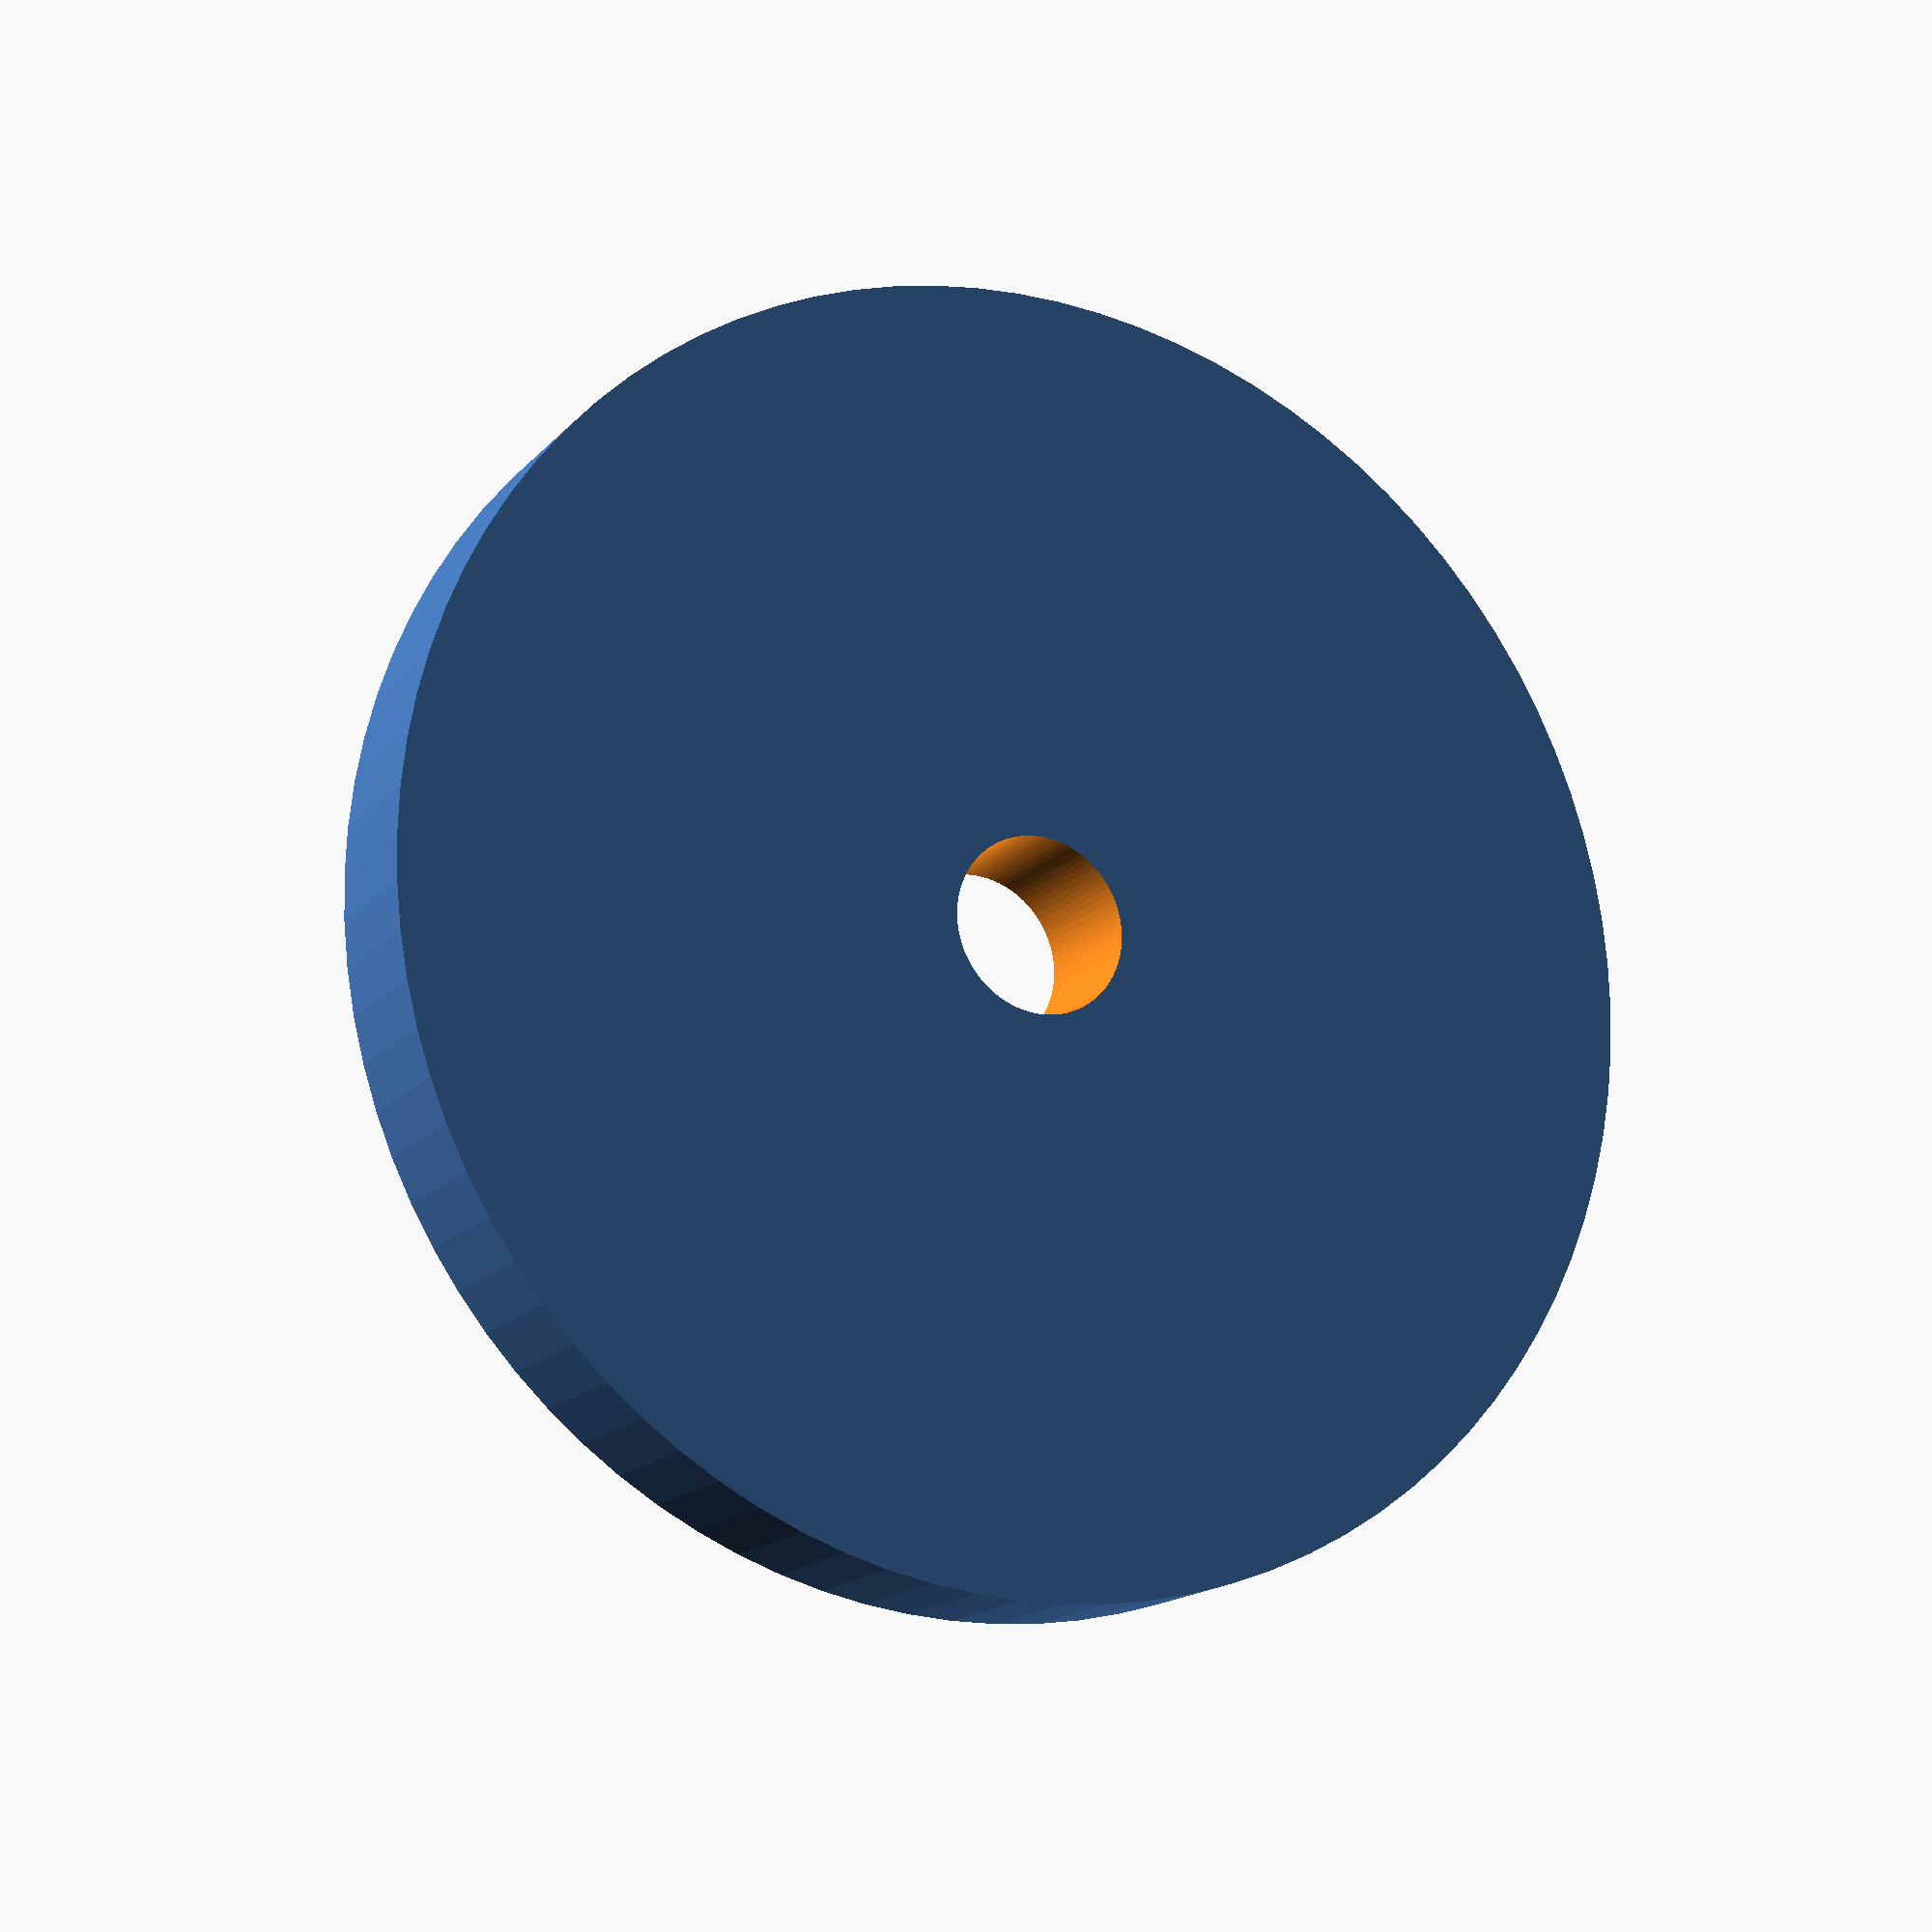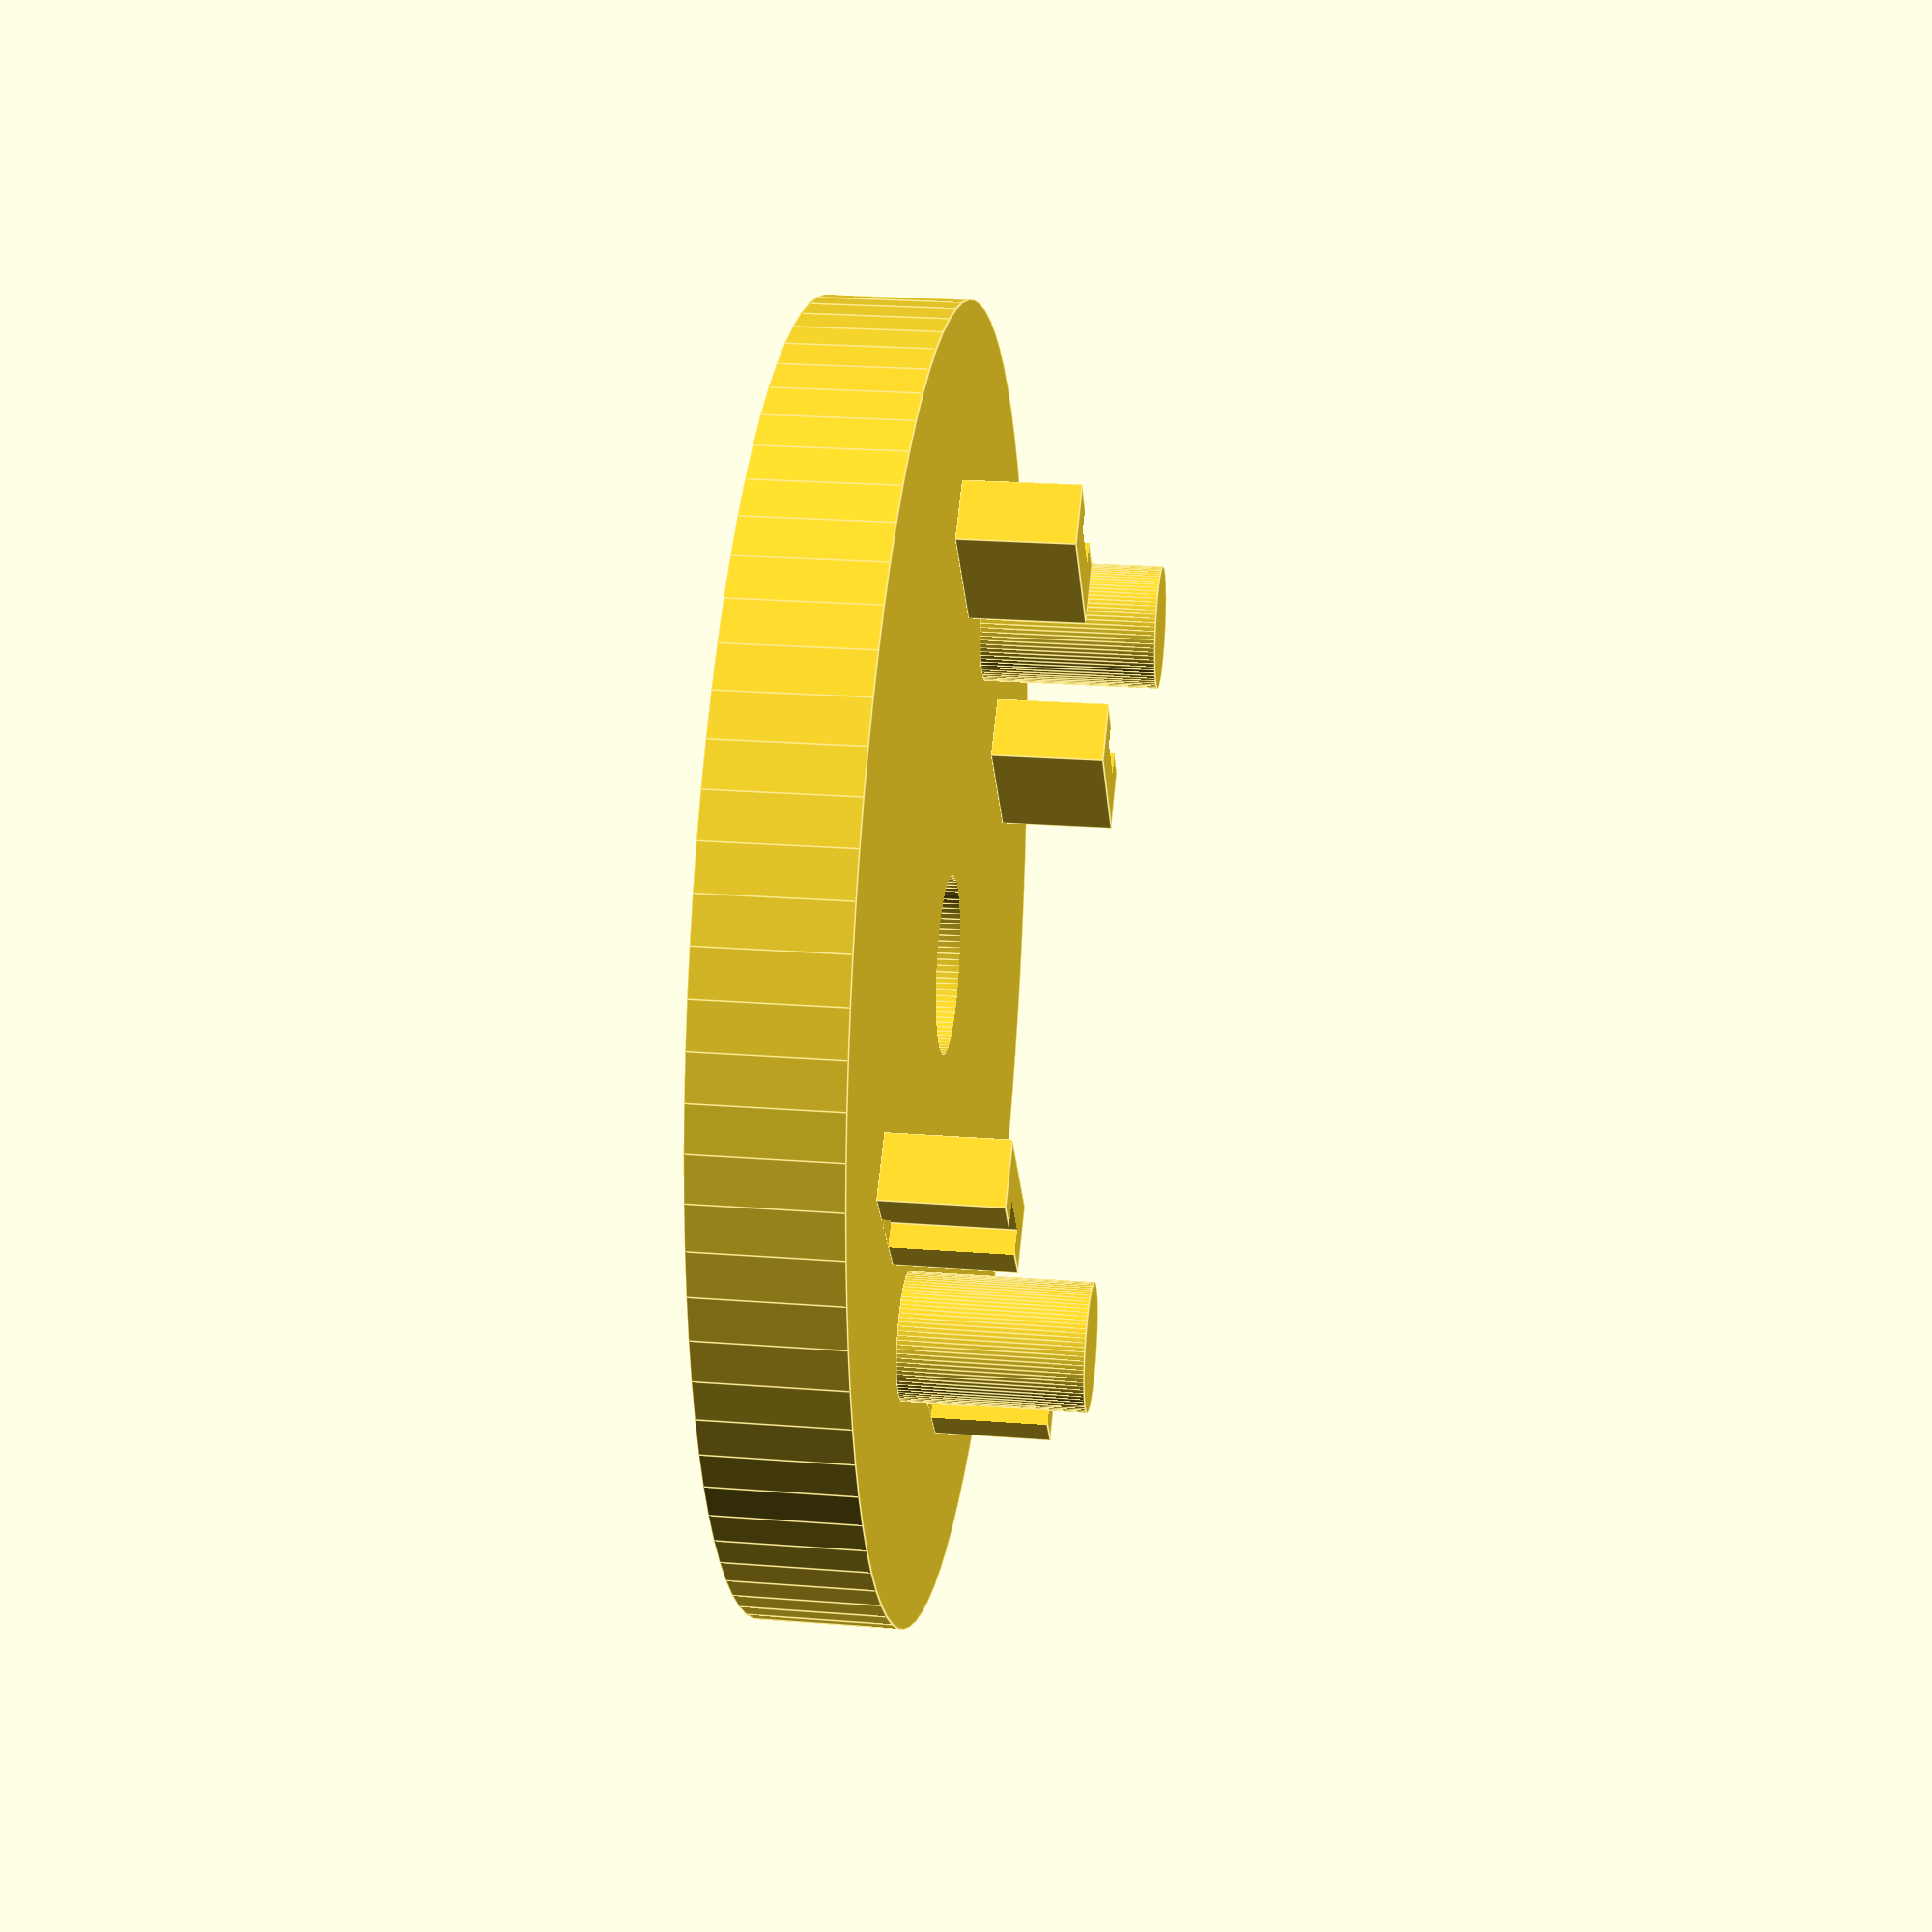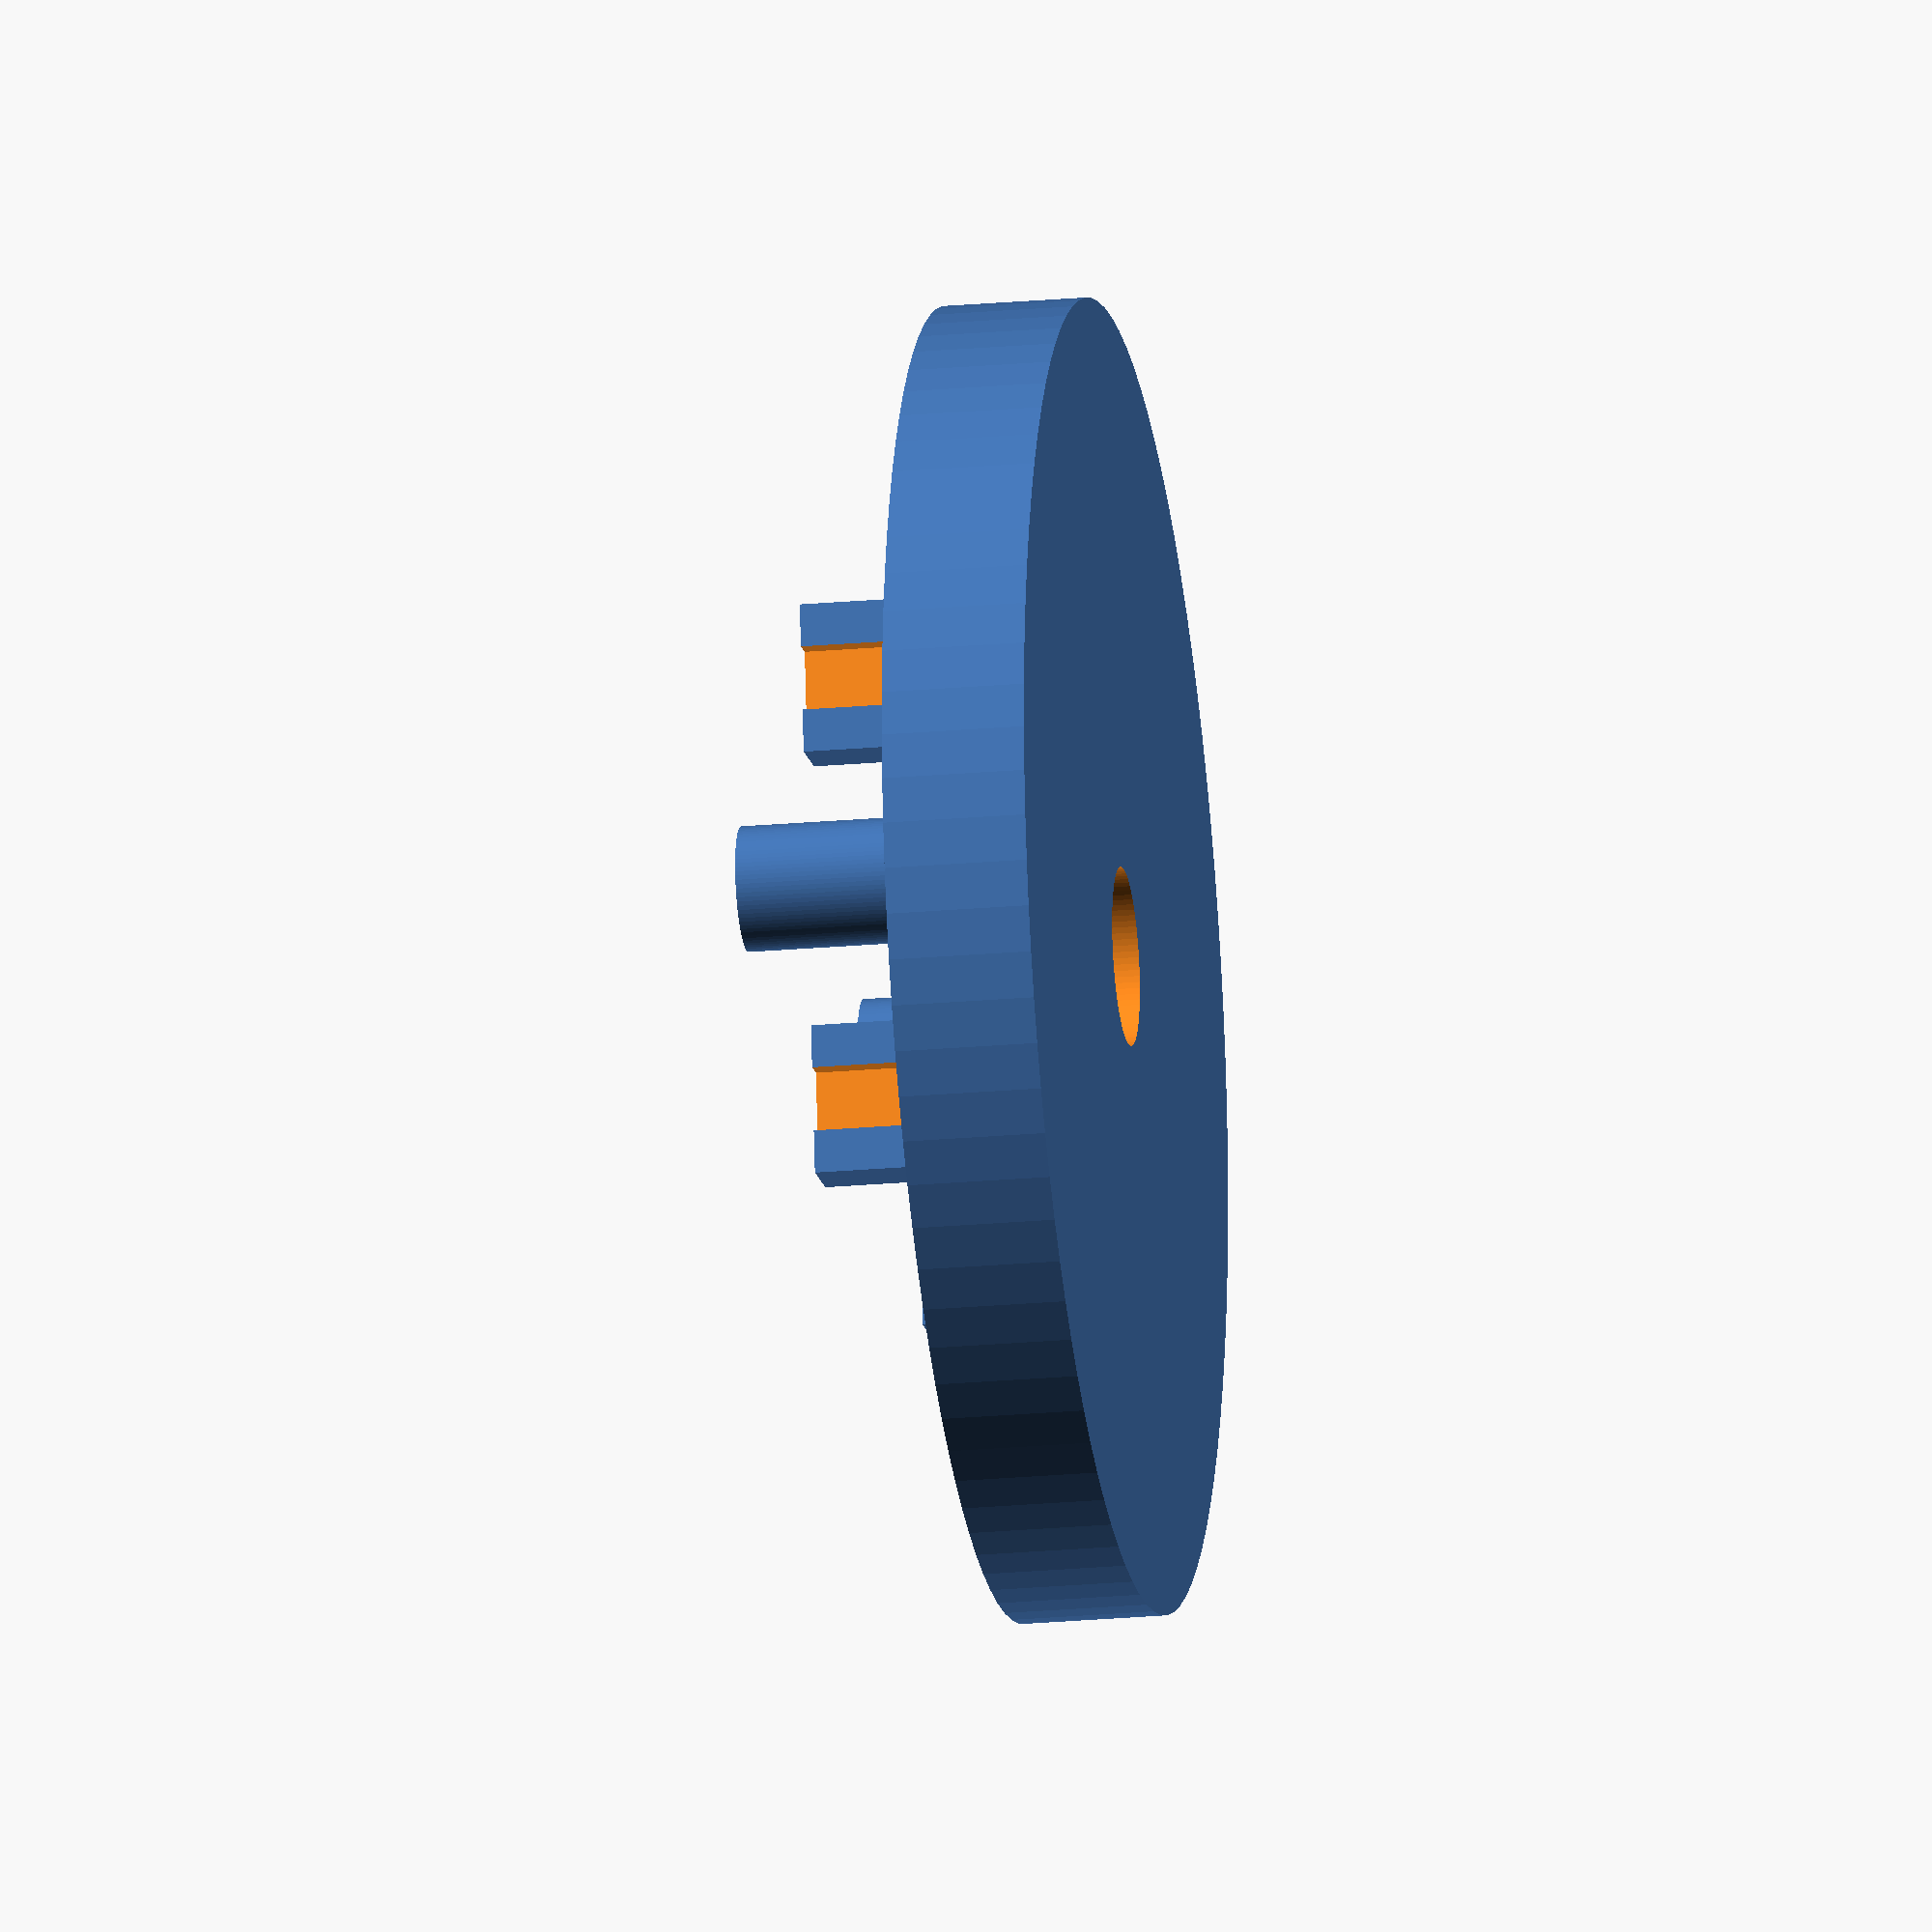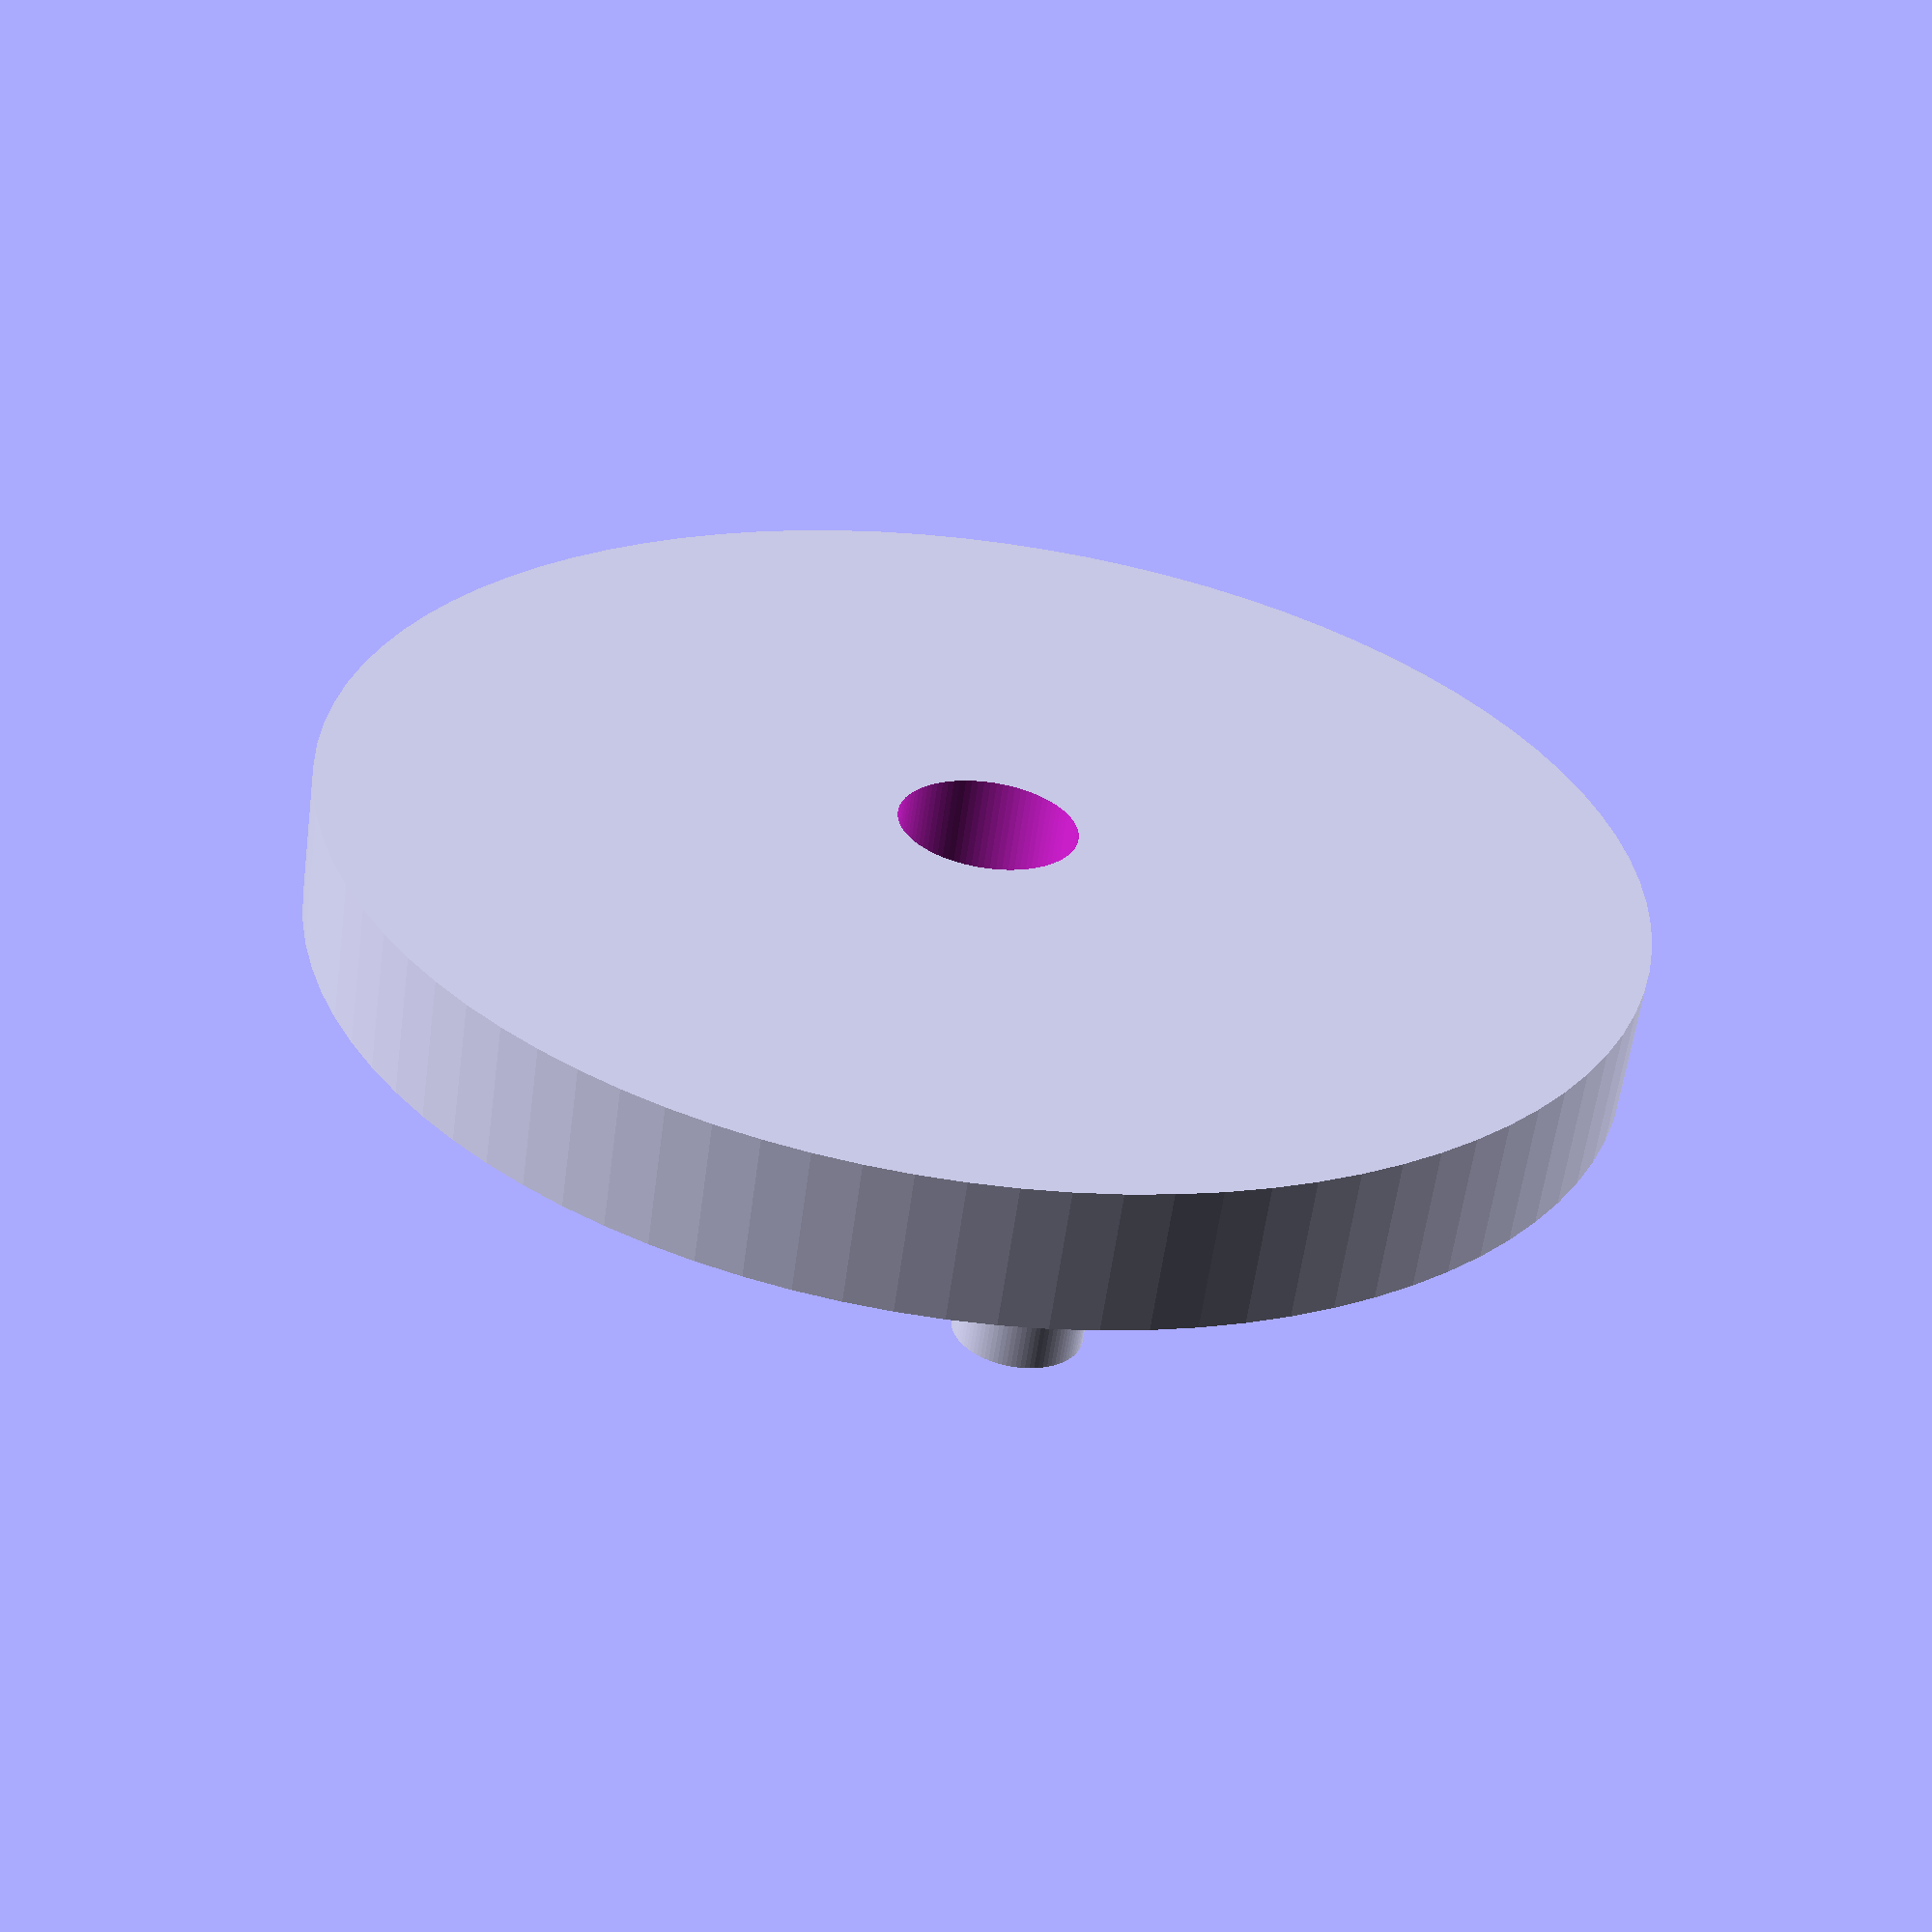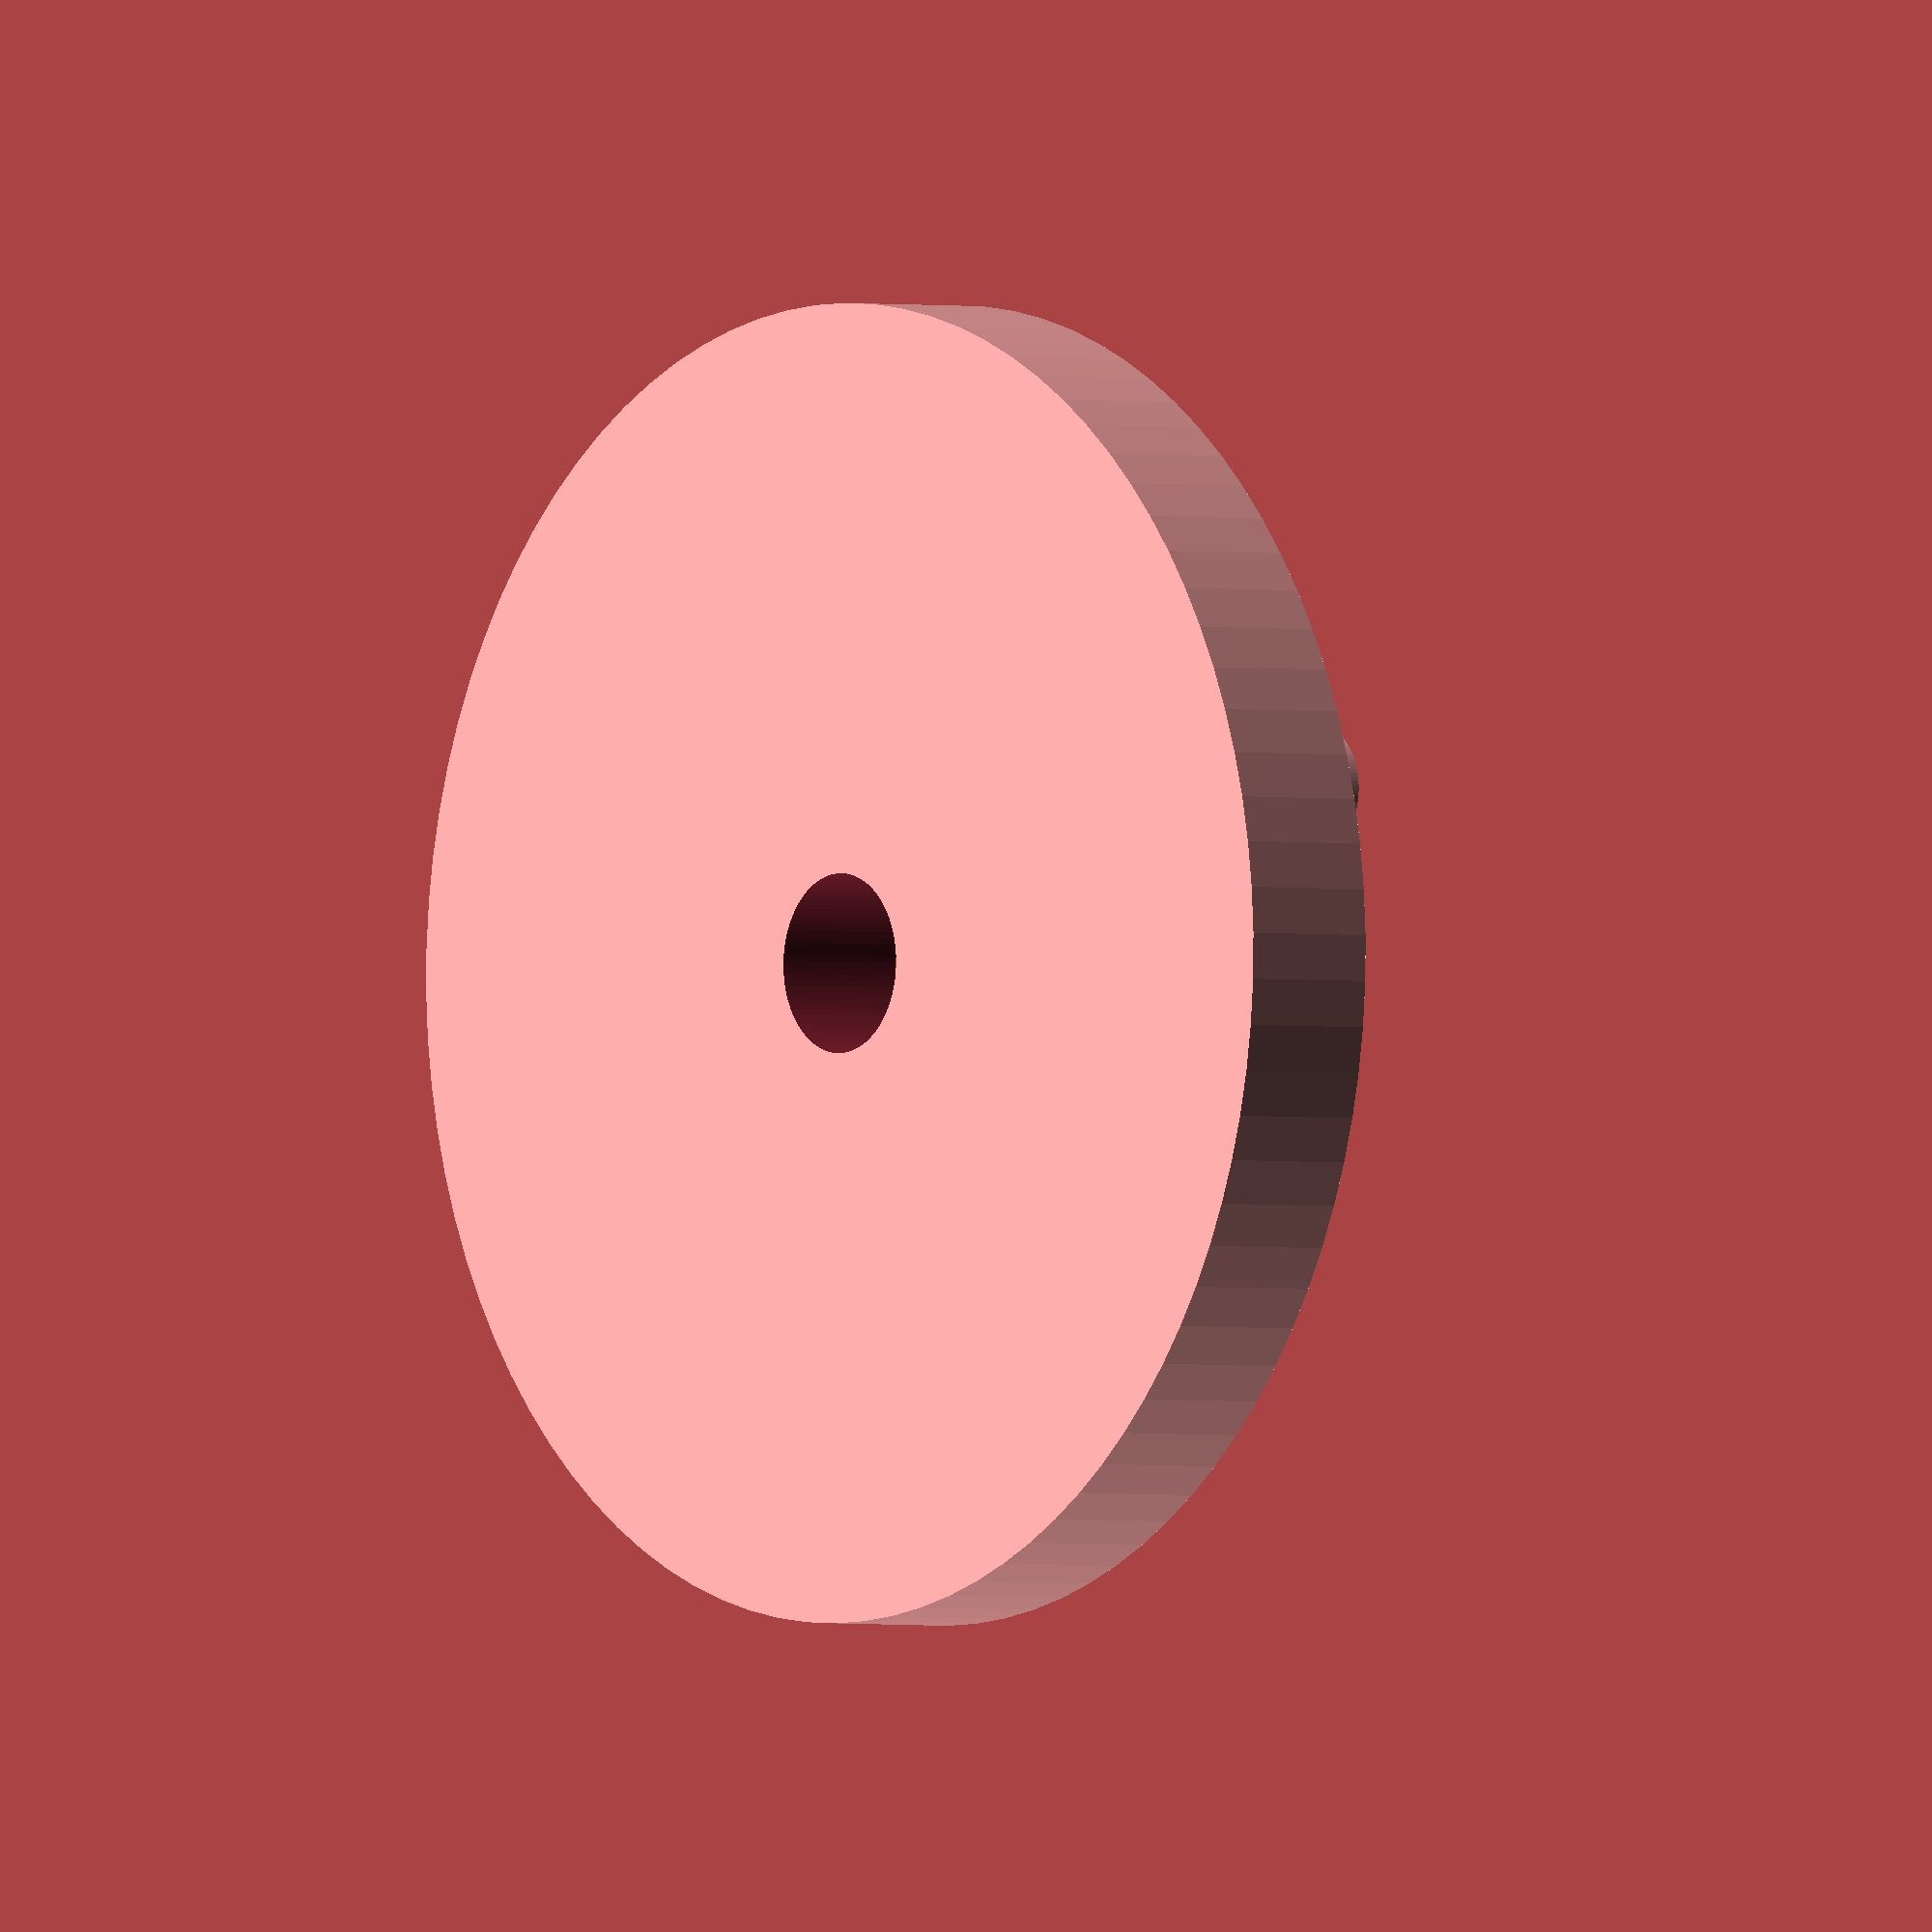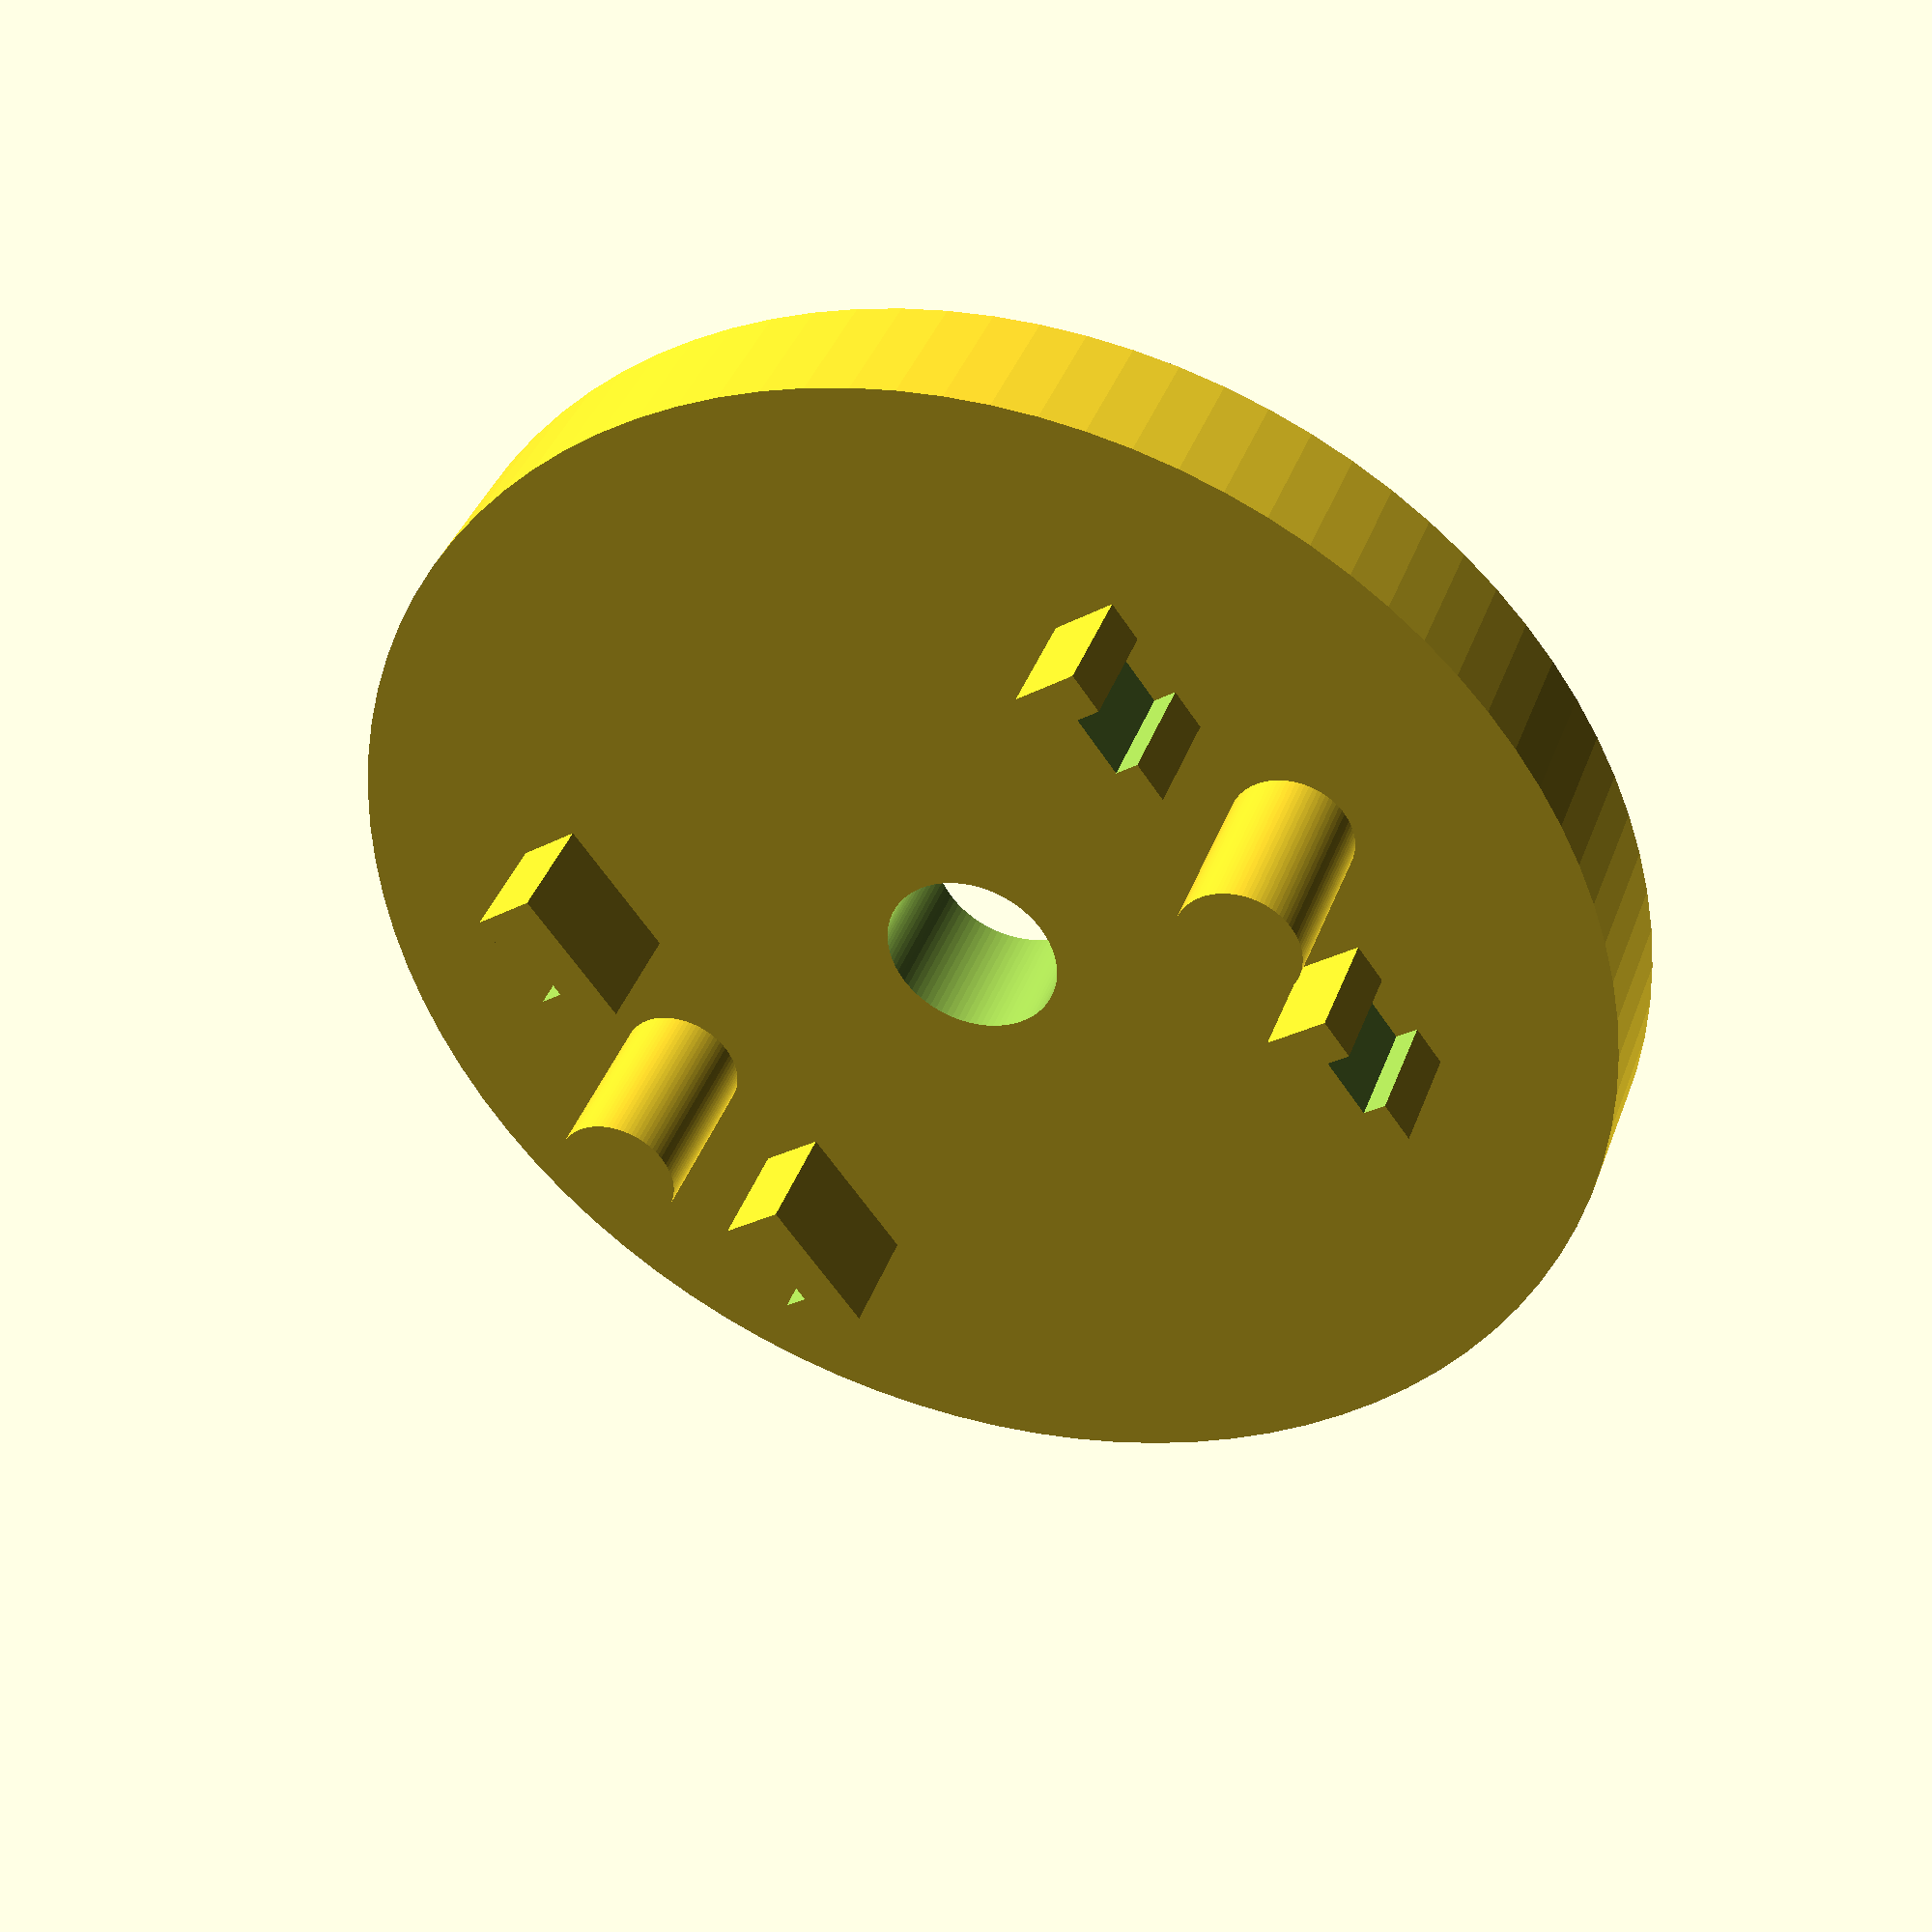
<openscad>
// spindle.scad - thumbturn spindle on main Switchbot Lock unit
// Andrew Ho <andrew@zeuscat.com>

// Measured dimensions
spindle_diameter      = 36.7;   // OD of outermost (closest to lock) plate
spindle_height        =  4.0;   // Height/thickness of outermost plate
spindle_hole_diameter =  5.0;   // ID of center hole where thumbturn snaps into
spindle_post_diameter =  3.5;   // OD of post protrusions stabilizing thumbturn
spindle_post_height   =  5;     // Very approximate post height

spindle_post_inner_width = 22.3;  // 22.1 according to outer width
spindle_post_outer_width = 29.1;  // 29.3 according to inner width

spindle_bracket_width       =  1.9;   // Ranges from 1.8–2.0
spindle_bracket_outer_width = 21.65;  // 21.55 according to inner width
spindle_bracket_inner_width = 17.75;  // 17.85 according to outer width

spindle_bracket_depth       =  4.2;
spindle_bracket_outer_depth = 20.25;  // 20.4 according to inner depth
spindle_bracket_inner_depth = 12.0;   // 11.85 according to outer depth

spindle_bracket_thickness = 1.2;
spindle_bracket_height = 3.3;

spindle_bracket_x = spindle_bracket_inner_width / 2;
spindle_bracket_y = spindle_bracket_inner_depth / 2;

// Rendering parameters
$fn = 90;
e = 0.1;
e2 = e * 2;

module spindle() {
  module post() {
    cylinder(d = spindle_post_diameter, h = spindle_post_height);
  }
  module bracket_right() {
    translate([0, -spindle_bracket_depth / 2, 0]) {
      difference() {
        cube([spindle_bracket_width,
              spindle_bracket_depth,
              spindle_bracket_height]);
        translate([spindle_bracket_thickness, spindle_bracket_thickness, -e]) {
          cube([(spindle_bracket_width - spindle_bracket_thickness) + e,
                spindle_bracket_depth - (2 * spindle_bracket_thickness),
                spindle_bracket_height + e2]);
        }
      }
    }
  }
  module bracket_left() {
    mirror([1, 0, 0]) bracket_right();
  }
  difference() {
    cylinder(d = spindle_diameter, h = spindle_height);
    translate([0, 0, -e]) {
      cylinder(d = spindle_hole_diameter, h = spindle_height + e2);
    }
  }
  translate([0, 0, spindle_height]) {
    translate([ spindle_post_inner_width / 2, 0, 0]) post();
    translate([-spindle_post_inner_width / 2, 0, 0]) post();
    translate([-spindle_bracket_x, -spindle_bracket_y, 0]) bracket_left();
    translate([-spindle_bracket_x,  spindle_bracket_y, 0]) bracket_left();
    translate([ spindle_bracket_x,  spindle_bracket_y, 0]) bracket_right();
    translate([ spindle_bracket_x, -spindle_bracket_y, 0]) bracket_right();
  }
}

spindle();

</openscad>
<views>
elev=196.0 azim=343.9 roll=26.4 proj=p view=solid
elev=157.0 azim=139.6 roll=262.4 proj=p view=edges
elev=22.4 azim=189.7 roll=98.9 proj=o view=solid
elev=240.1 azim=100.2 roll=7.8 proj=p view=wireframe
elev=181.6 azim=205.4 roll=308.8 proj=o view=wireframe
elev=320.0 azim=323.5 roll=19.1 proj=p view=solid
</views>
